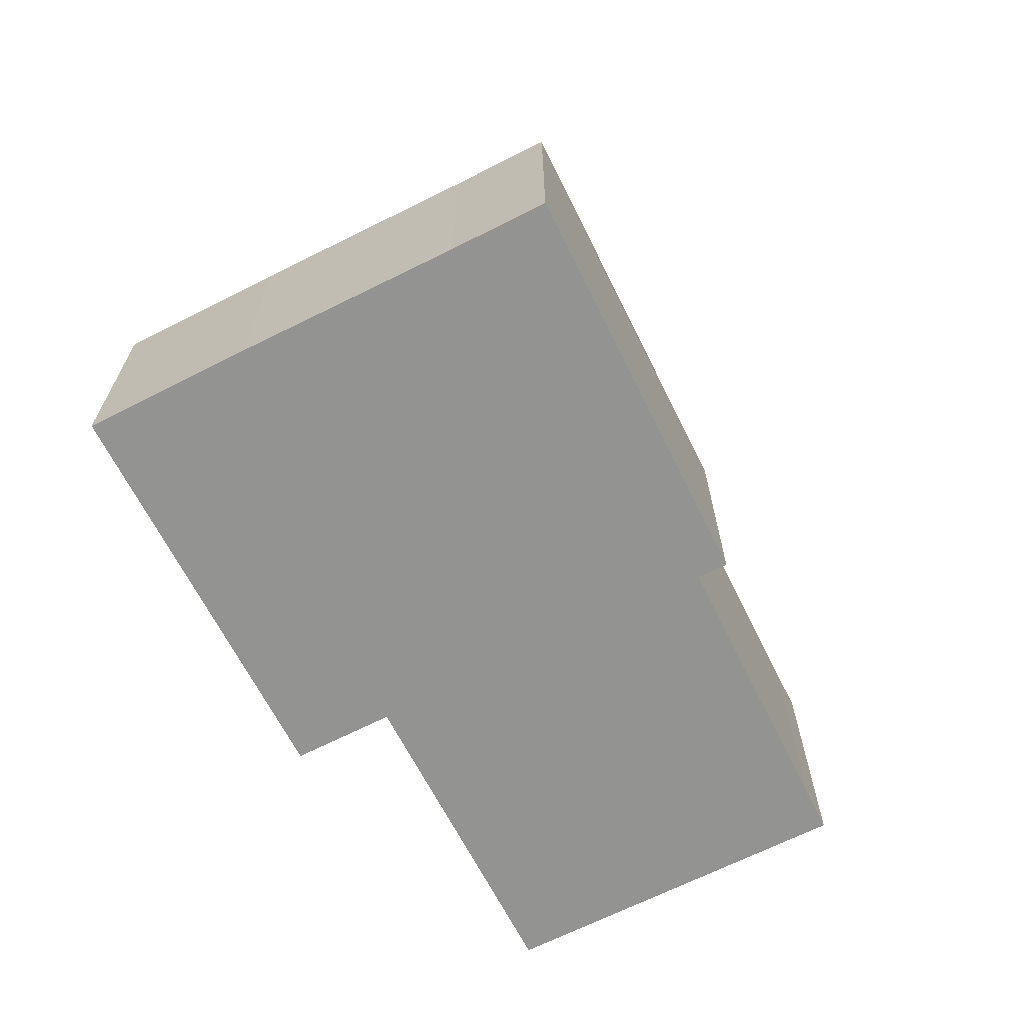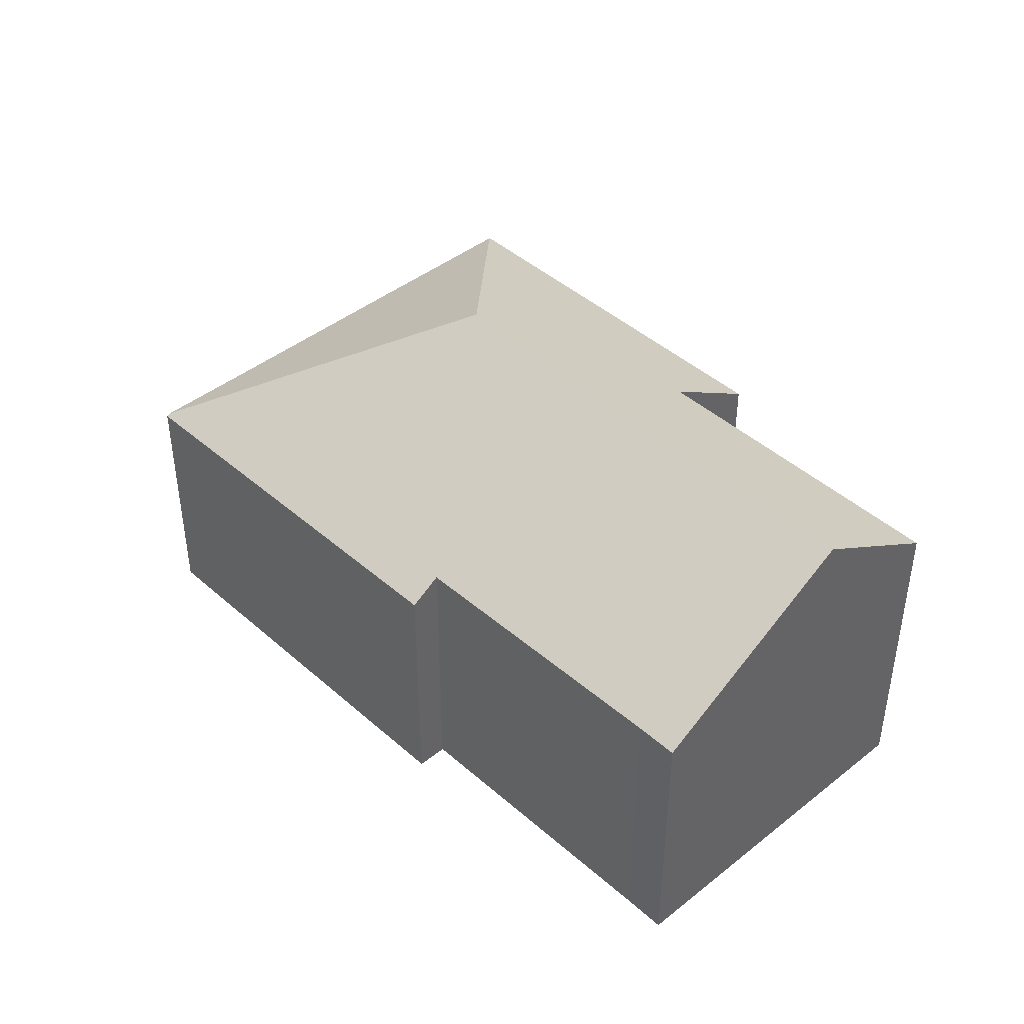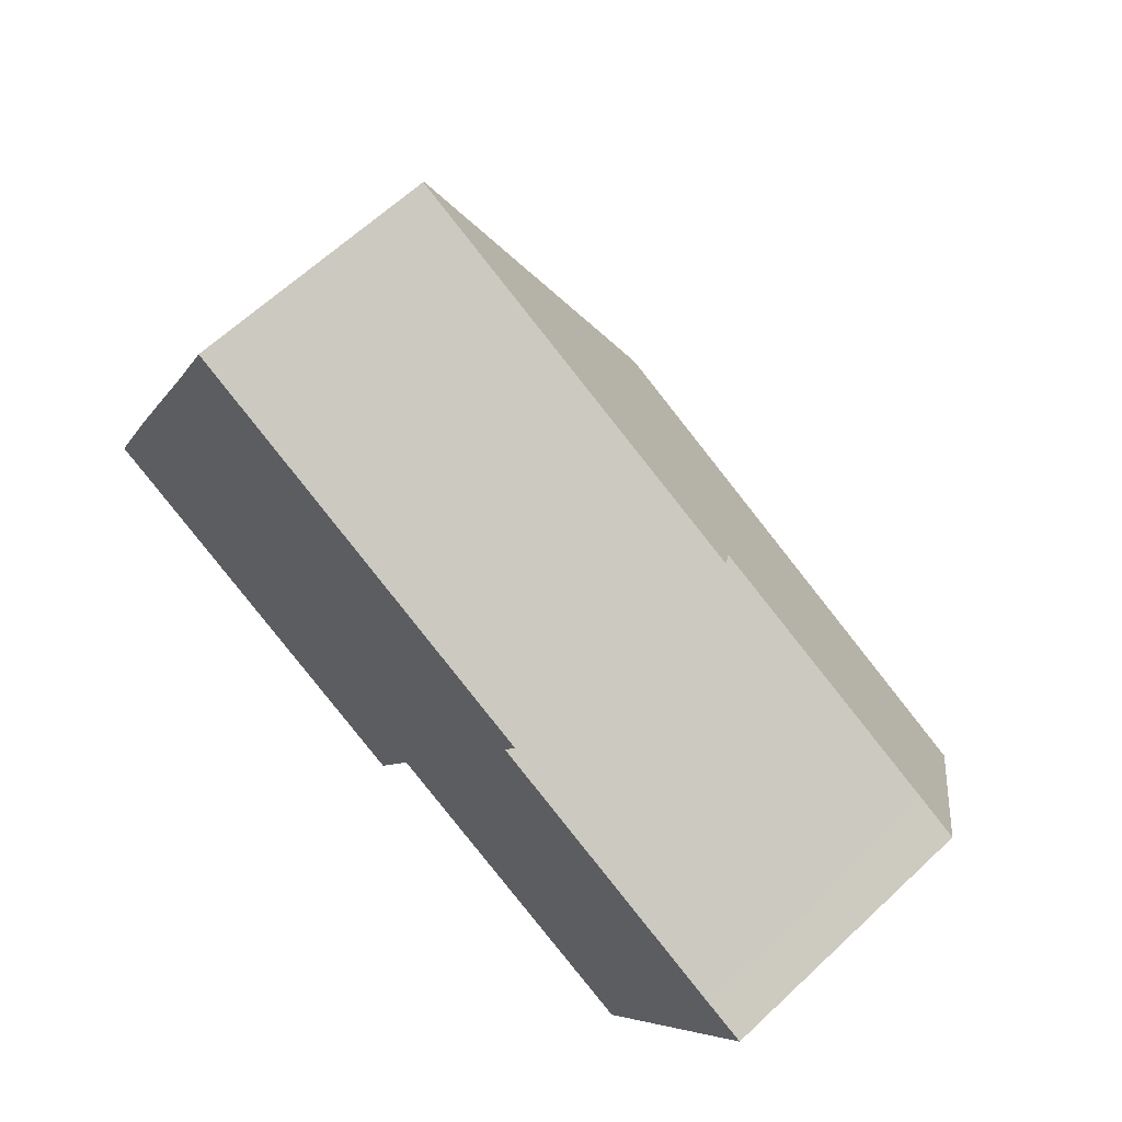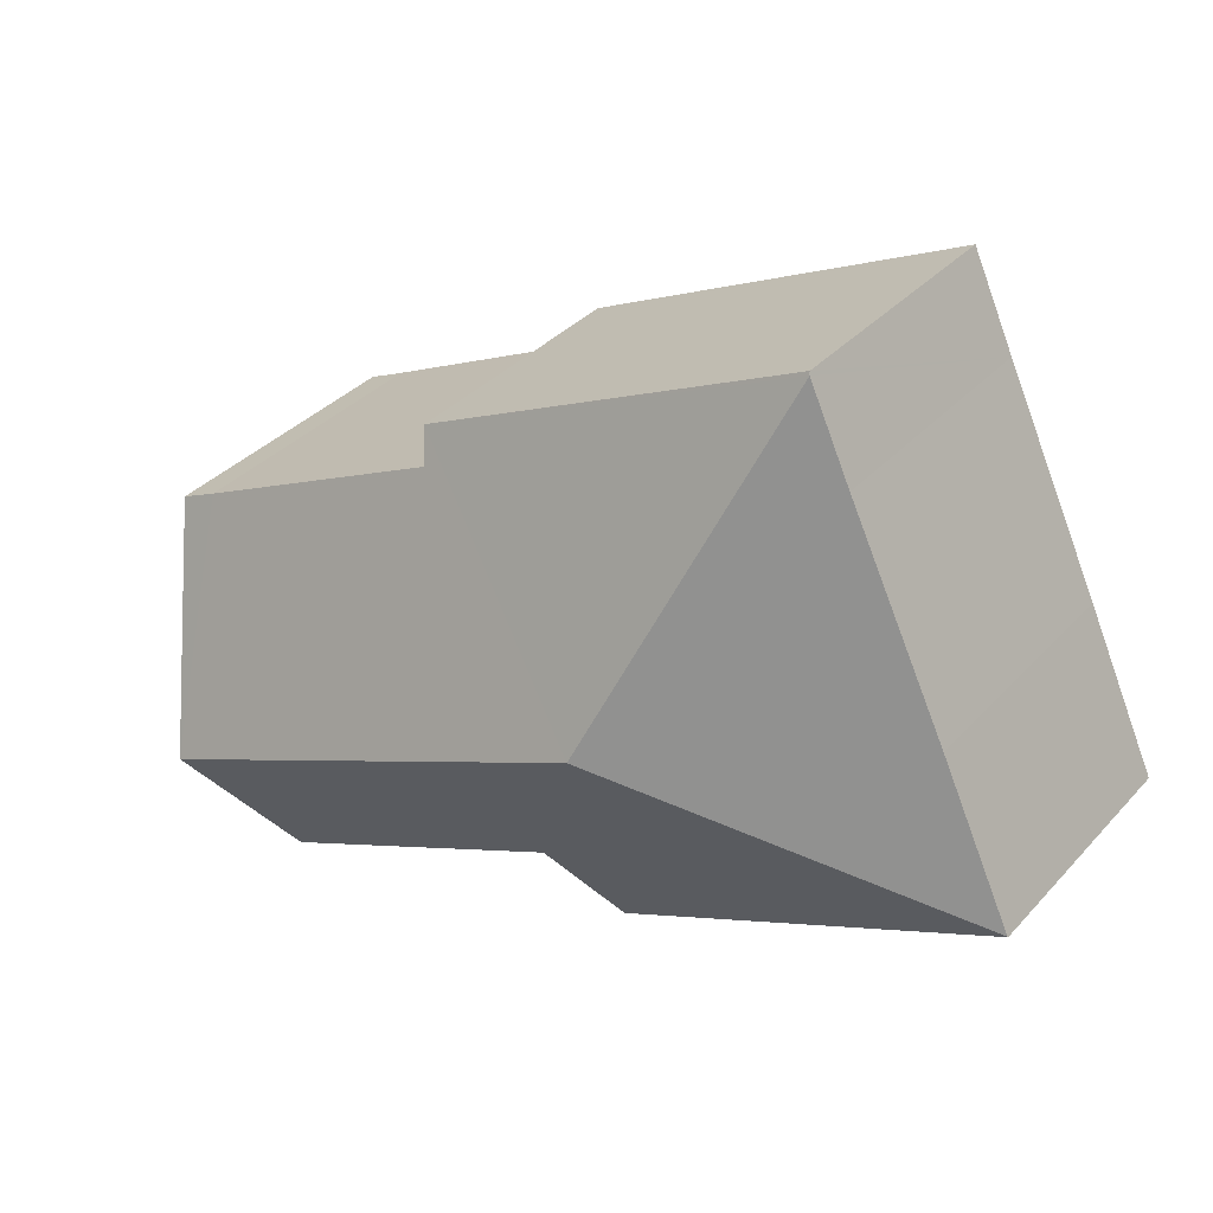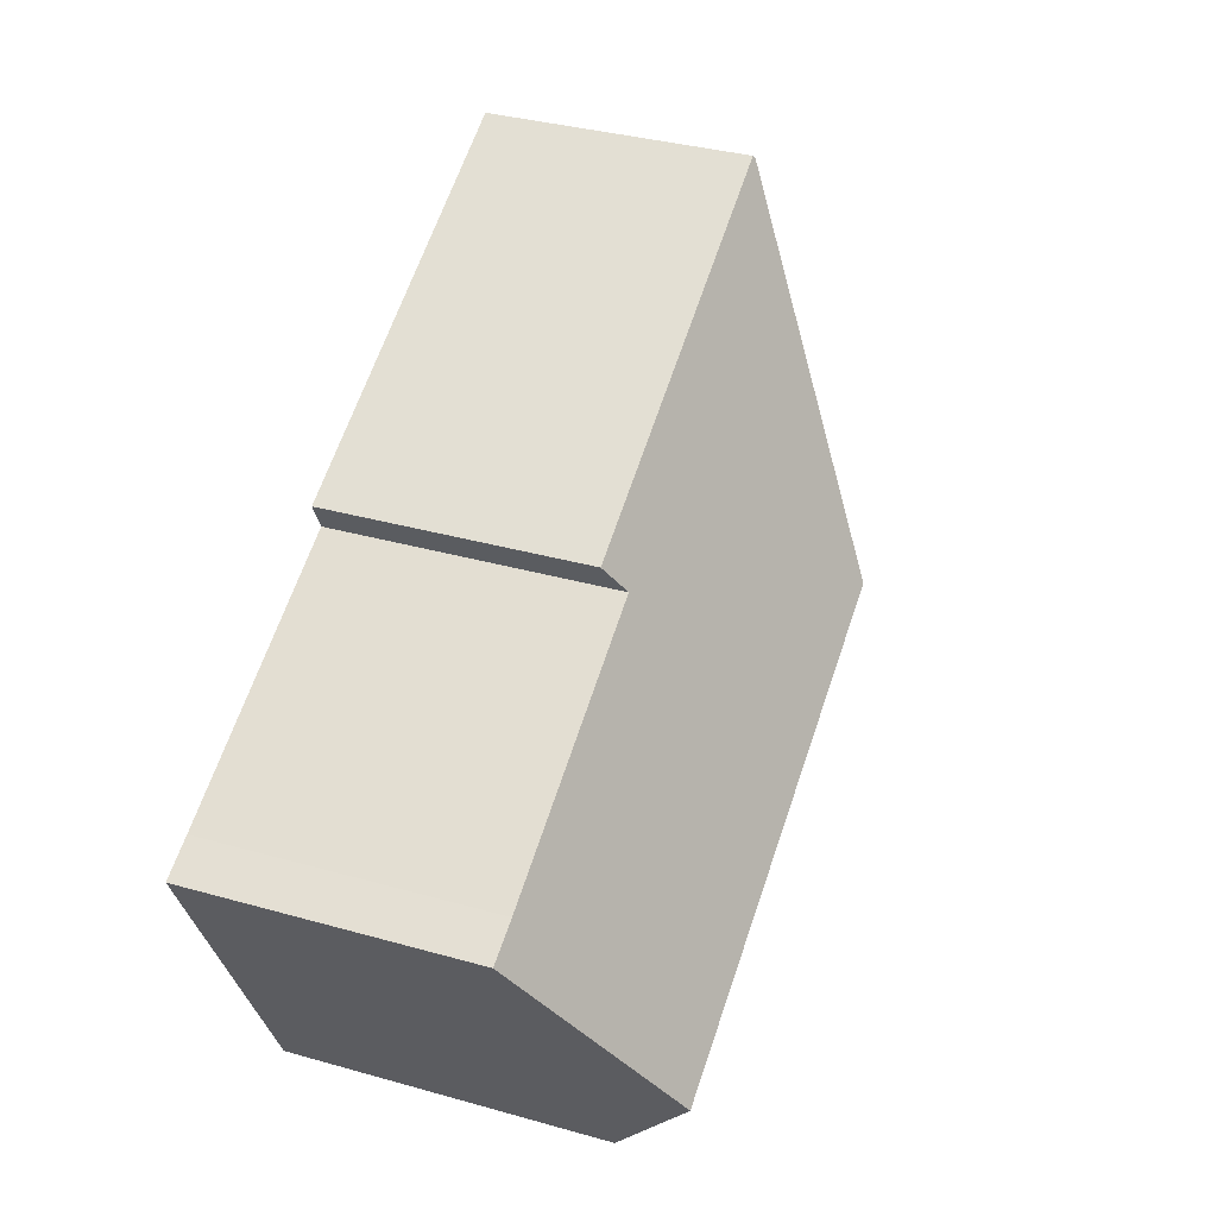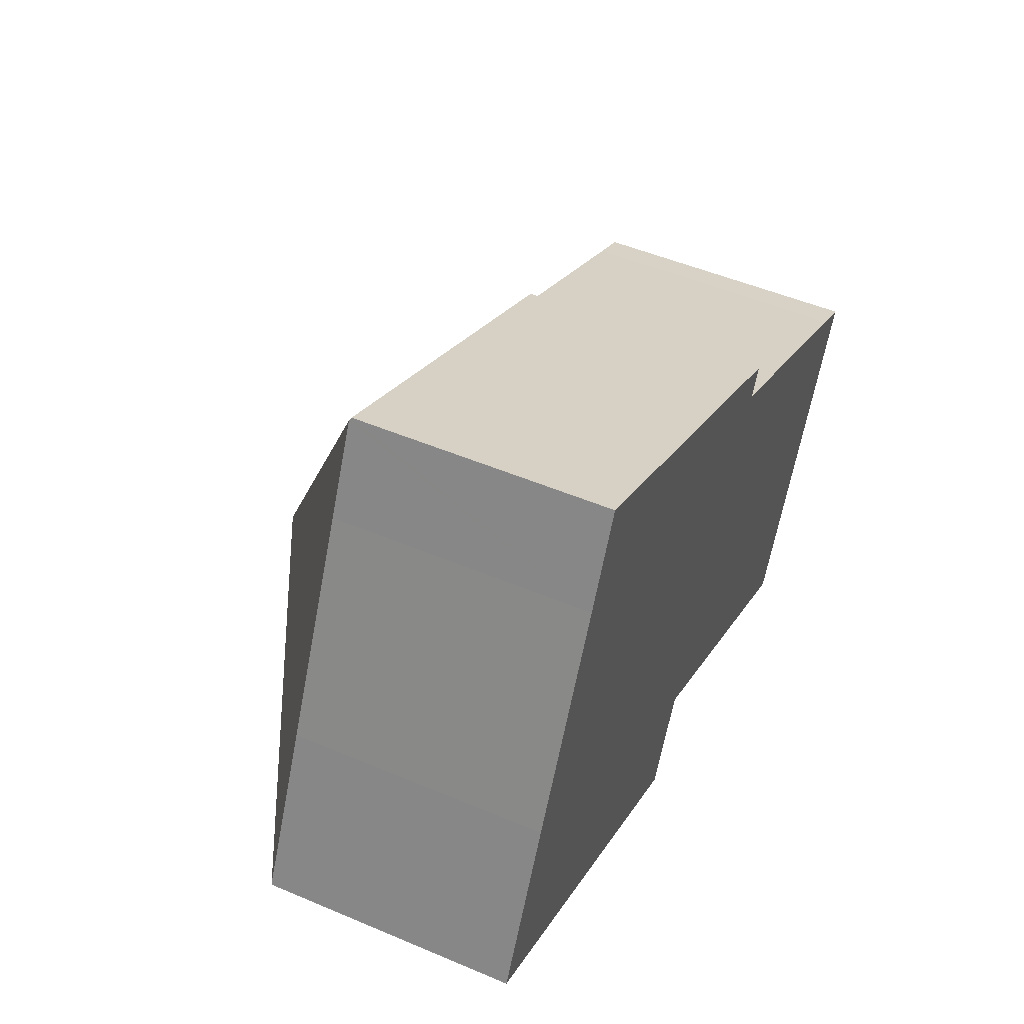
<metadata>
{"format":"obj","ext":"obj","renderer":"f3d","projection":"perspective","resolution":1024,"background":"white","views":[{"elev":-66.6,"azim":-37.8,"up":"+Y"},{"elev":42.9,"azim":72.0,"up":"+Y"},{"elev":64.3,"azim":46.7,"up":"+Z"},{"elev":35.7,"azim":-143.8,"up":"+Z"},{"elev":35.4,"azim":110.5,"up":"+Z"},{"elev":49.6,"azim":-64.9,"up":"+Z"}]}
</metadata>
<code>
v  13.67 5.888 -4.258
v  6.257 7.526 2.249
v  14.83 7.526 -1.783
v  8.018 5.888 -1.601
v  7.183 4.712 -3.378
v  0 4.712 2.885e-16
v  0.008 4.722 0.016
v  1.385 4.712 2.947
v  3.257 4.722 6.833
v  4.031 4.717 8.478
v  11.2 4.735 5.074
v  4.056 4.681 8.532
v  10.94 5.088 4.544
v  15.81 5.135 2.167
v  16.53 5.135 1.828
v  0.008 -9.797e-19 0.016
v  0 0 0
v  1.385 -1.805e-16 2.947
v  3.257 -4.184e-16 6.833
v  4.056 -5.224e-16 8.532
v  4.031 -5.191e-16 8.478
v  11.2 -3.107e-16 5.074
v  10.94 -2.782e-16 4.544
v  15.81 -1.327e-16 2.167
v  16.53 -1.119e-16 1.828
v  13.67 2.607e-16 -4.258
v  14.83 1.092e-16 -1.783
v  8.018 9.803e-17 -1.601
v  7.183 2.068e-16 -3.378
g defaultobject
f 1 2 3
f 2 1 4
f 2 4 5
f 2 5 6
f 2 6 7
f 8 2 7
f 2 8 9
f 2 9 10
f 11 10 12
f 10 11 2
f 2 11 13
f 2 13 3
f 3 13 14
f 3 14 15
f 6 16 7
f 16 6 17
f 16 8 7
f 8 16 18
f 8 18 9
f 9 18 19
f 9 19 10
f 10 19 12
f 12 19 20
f 20 19 21
f 12 22 11
f 22 12 20
f 23 14 13
f 14 23 24
f 14 24 15
f 15 24 25
f 11 23 13
f 23 11 22
f 25 3 15
f 3 25 1
f 1 25 26
f 26 25 27
f 28 5 4
f 5 28 29
f 26 4 1
f 4 26 28
f 29 6 5
f 6 29 17
f 20 23 22
f 23 20 28
f 28 20 29
f 29 20 21
f 29 21 19
f 29 19 16
f 29 16 17
f 16 19 18
f 24 27 25
f 27 24 26
f 26 24 28
f 28 24 23

</code>
